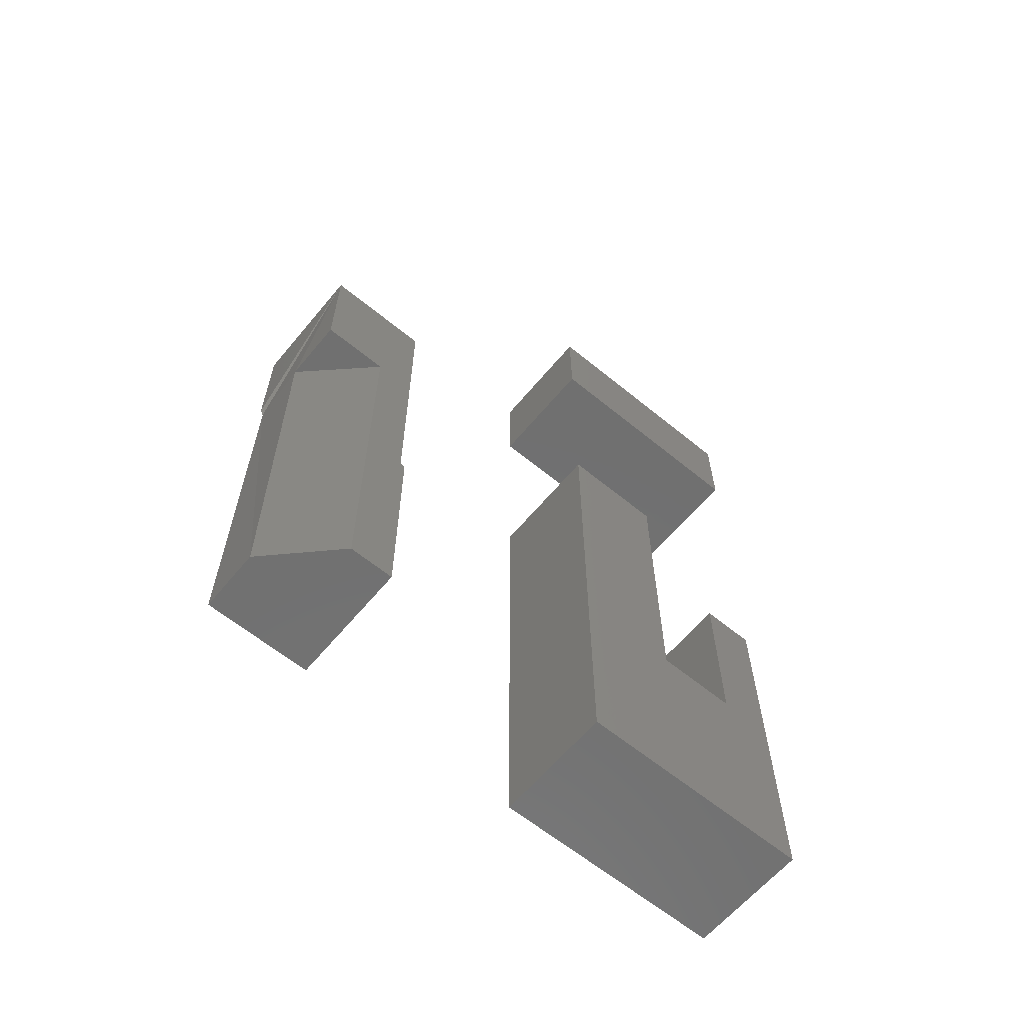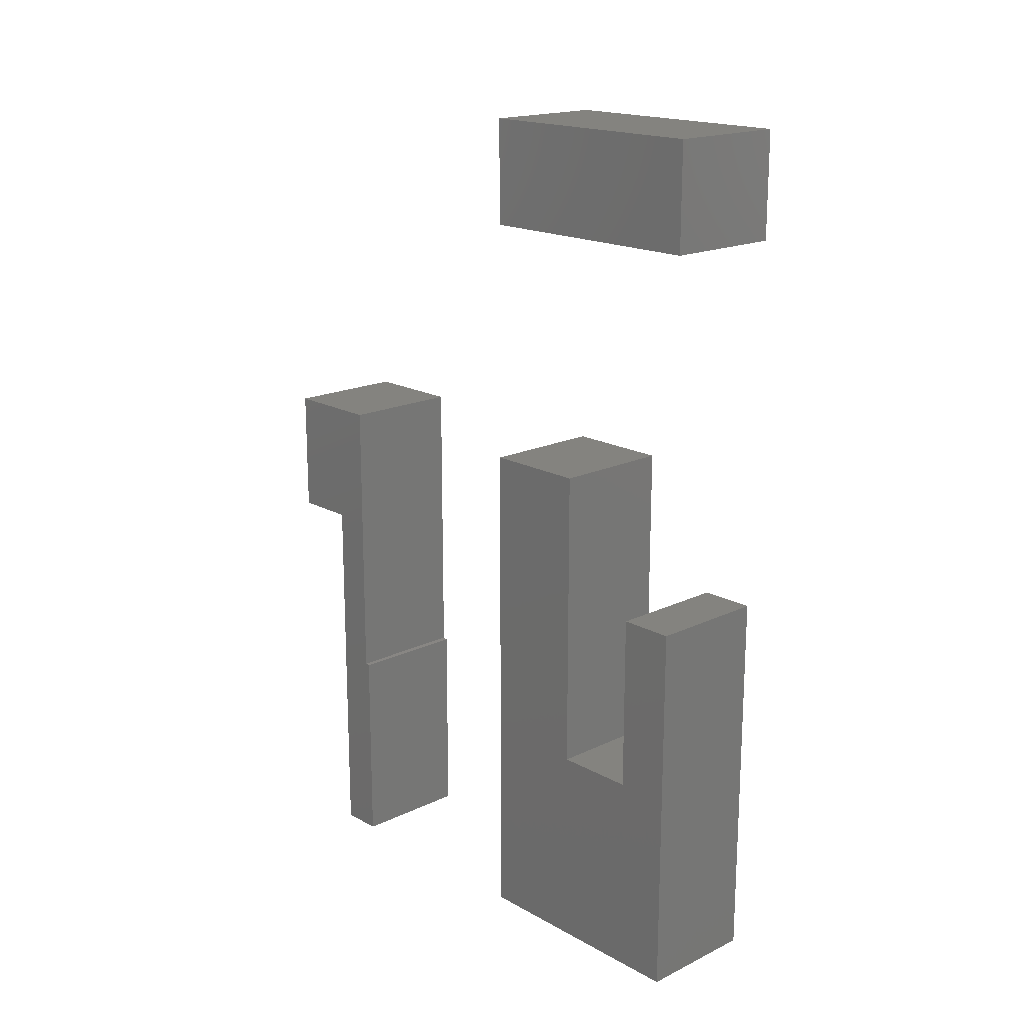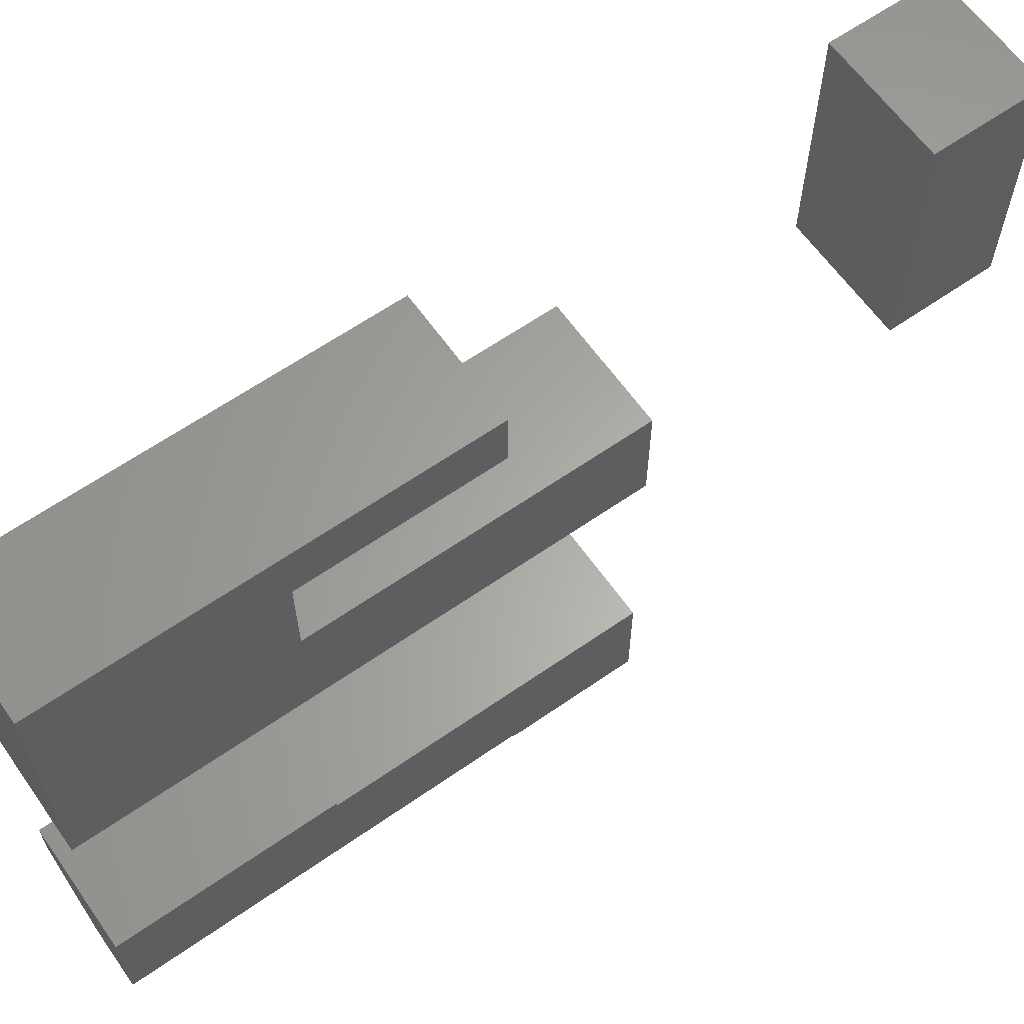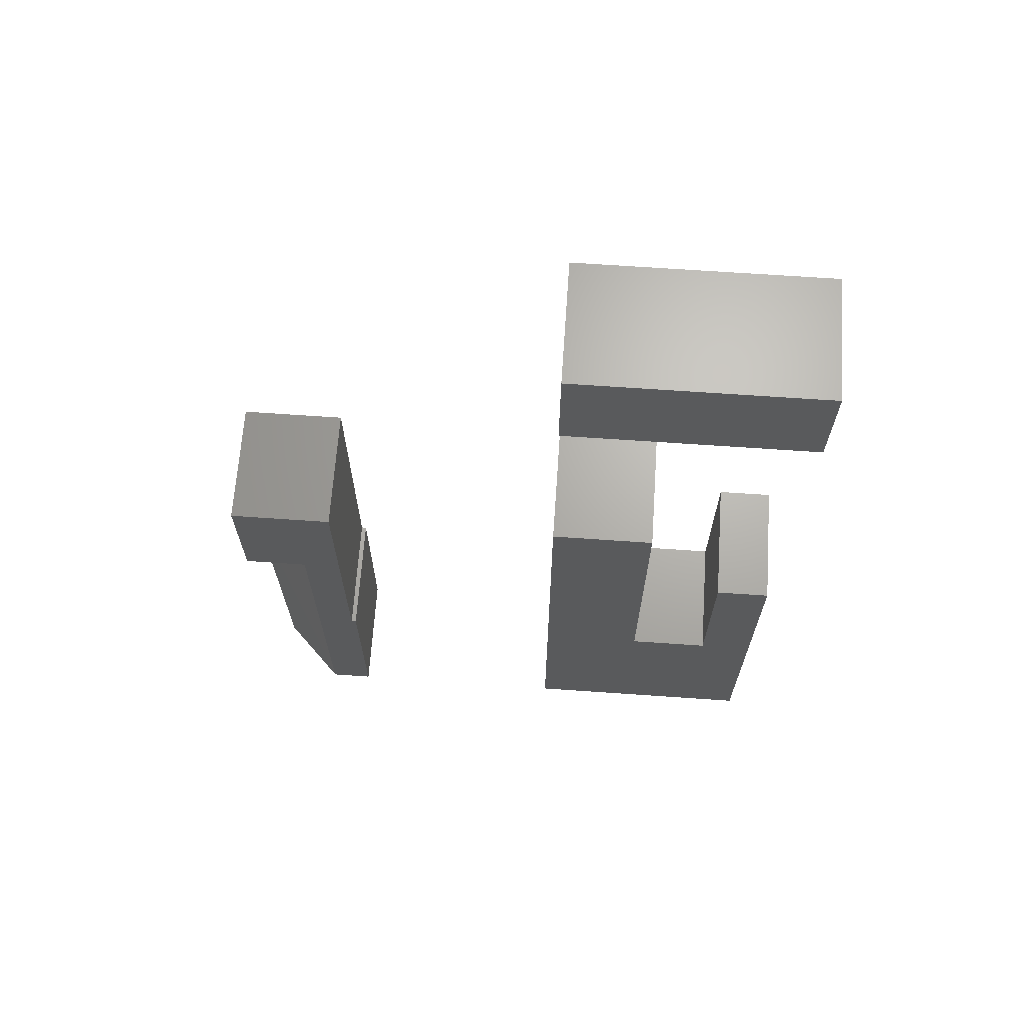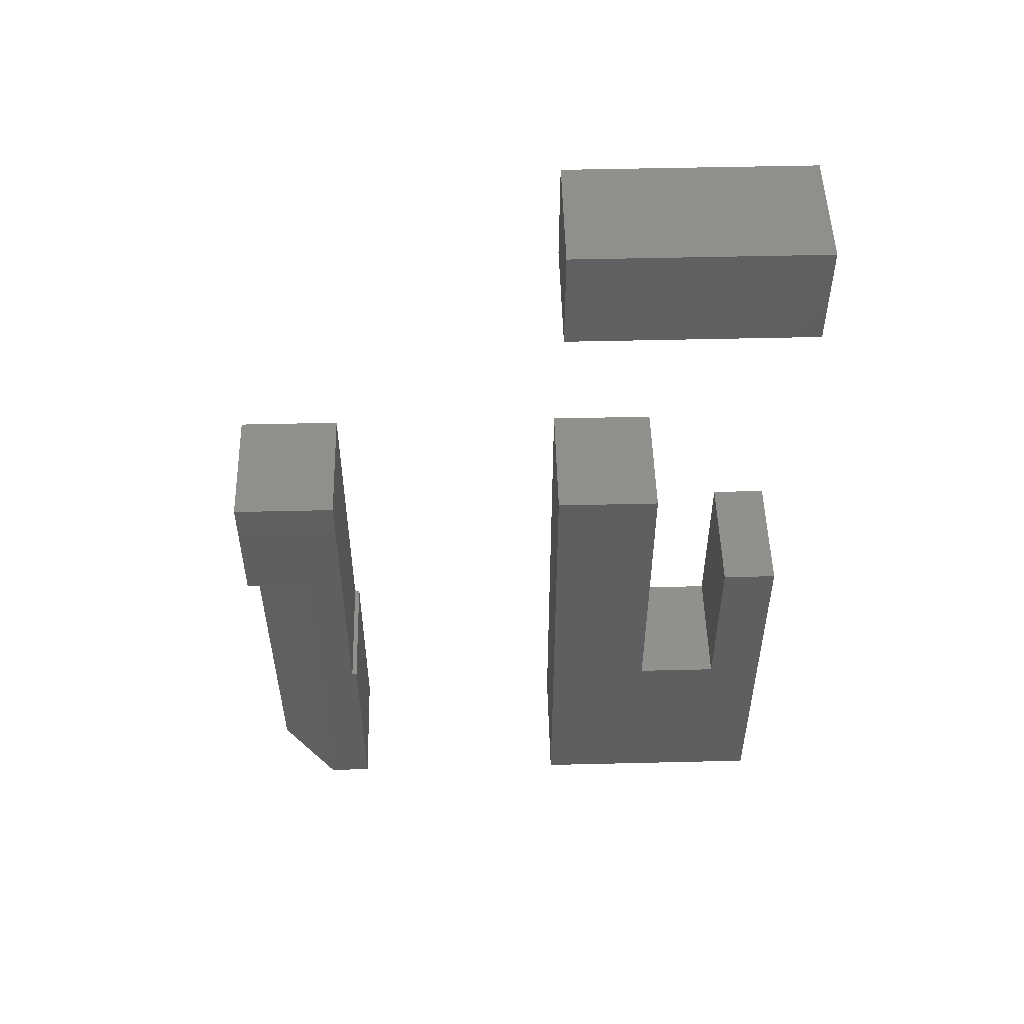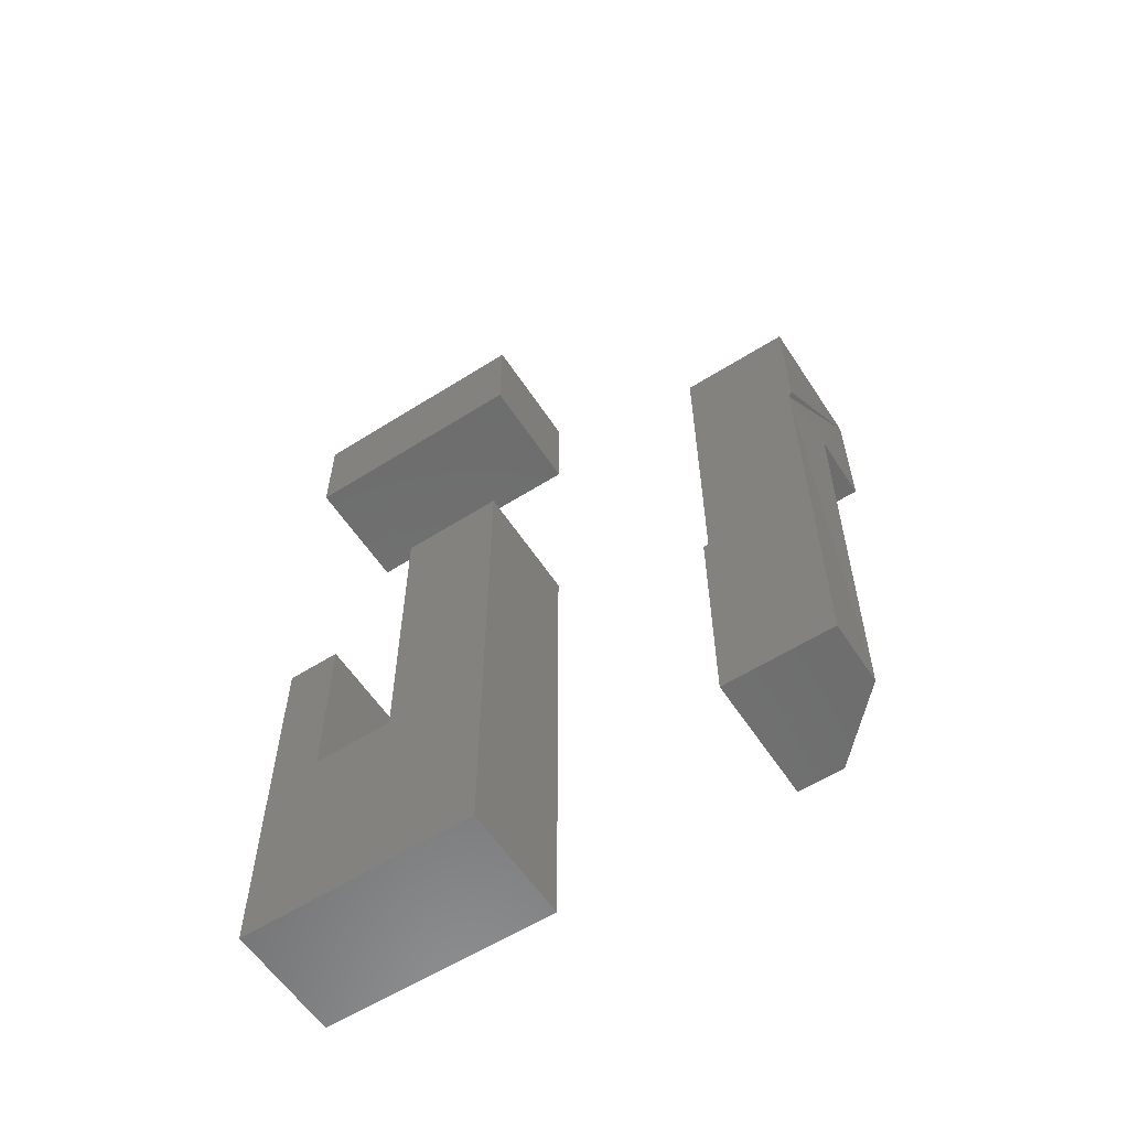
<metadata>
{"format":"stl","ext":"stl","renderer":"f3d","projection":"perspective","resolution":1024,"background":"white","views":[{"elev":-62.4,"azim":-129.7,"up":"+Y"},{"elev":17.9,"azim":-42.9,"up":"+Y"},{"elev":62.9,"azim":54.8,"up":"+Z"},{"elev":66.8,"azim":-86.0,"up":"+Y"},{"elev":51.0,"azim":-91.5,"up":"+Y"},{"elev":-58.8,"azim":123.1,"up":"+Y"}]}
</metadata>
<code>
# stl→obj: 42 verts, 72 faces
v 0 -0.6172 -0.01645
v 0.03125 -0.6172 -0.01645
v 0.03125 -0.6484 -0.01645
v 0.03125 -0.6501 -0.01562
v 0.01562 -0.6501 -0.01645
v 0 -0.6501 -0.01645
v 0 -0.75 3.349e-18
v 0 -0.75 0.0111
v 0 -0.6953 0.009868
v 0 -0.6955 0.0111
v 0 -0.6172 0.009868
v 0 -0.6501 -2.77e-18
v 0.03125 -0.6953 0.009868
v 0.03125 -0.6955 0.0111
v 0.03125 -0.75 0.0111
v 0.03125 -0.75 -0.01562
v 0.03125 -0.6172 0.009868
v 0.01562 -0.75 -0.01562
v 0.03125 -0.5547 0.07031
v 0.03125 -0.5277 0.07031
v 0.03125 -0.5547 0.1328
v 0.03125 -0.5277 0.1328
v 0 -0.5547 0.07031
v -3.469e-18 -0.5547 0.1328
v 9.169e-35 -0.5277 0.07031
v -3.469e-18 -0.5277 0.1328
v 0.03125 -0.6969 0.1178
v 0.03125 -0.6507 0.1178
v 0.03125 -0.6507 0.1318
v 0.03125 -0.75 0.1318
v 0.03125 -0.75 0.07031
v 0.03125 -0.6969 0.09688
v 0.03125 -0.6172 0.07031
v 0.03125 -0.6172 0.09688
v -2.639e-18 -0.6969 0.1178
v -1.475e-18 -0.6969 0.09688
v 0 -0.75 0.07031
v -3.415e-18 -0.75 0.1318
v -3.415e-18 -0.6507 0.1318
v -2.639e-18 -0.6507 0.1178
v 4.514e-34 -0.6172 0.07031
v -1.475e-18 -0.6172 0.09688
f 1 2 3
f 1 3 4
f 1 4 5
f 1 5 6
f 7 8 9
f 8 10 9
f 11 1 6
f 11 6 12
f 11 12 7
f 11 7 9
f 13 14 15
f 13 15 16
f 13 16 17
f 17 16 4
f 17 4 3
f 17 3 2
f 1 11 2
f 2 11 17
f 16 15 18
f 18 15 8
f 18 8 7
f 14 10 15
f 15 10 8
f 12 6 5
f 9 10 13
f 13 10 14
f 16 18 4
f 4 18 5
f 18 7 5
f 5 7 12
f 17 11 13
f 13 11 9
f 19 20 21
f 21 20 22
f 23 24 25
f 25 24 26
f 21 24 19
f 19 24 23
f 26 24 22
f 22 24 21
f 20 25 22
f 22 25 26
f 23 25 19
f 19 25 20
f 27 28 29
f 27 29 30
f 27 30 31
f 27 31 32
f 31 33 32
f 32 33 34
f 35 36 37
f 35 37 38
f 35 38 39
f 35 39 40
f 37 36 41
f 41 36 42
f 30 38 31
f 31 38 37
f 29 39 30
f 30 39 38
f 40 39 28
f 28 39 29
f 27 35 28
f 28 35 40
f 36 35 32
f 32 35 27
f 34 42 32
f 32 42 36
f 41 42 33
f 33 42 34
f 31 37 33
f 33 37 41

</code>
